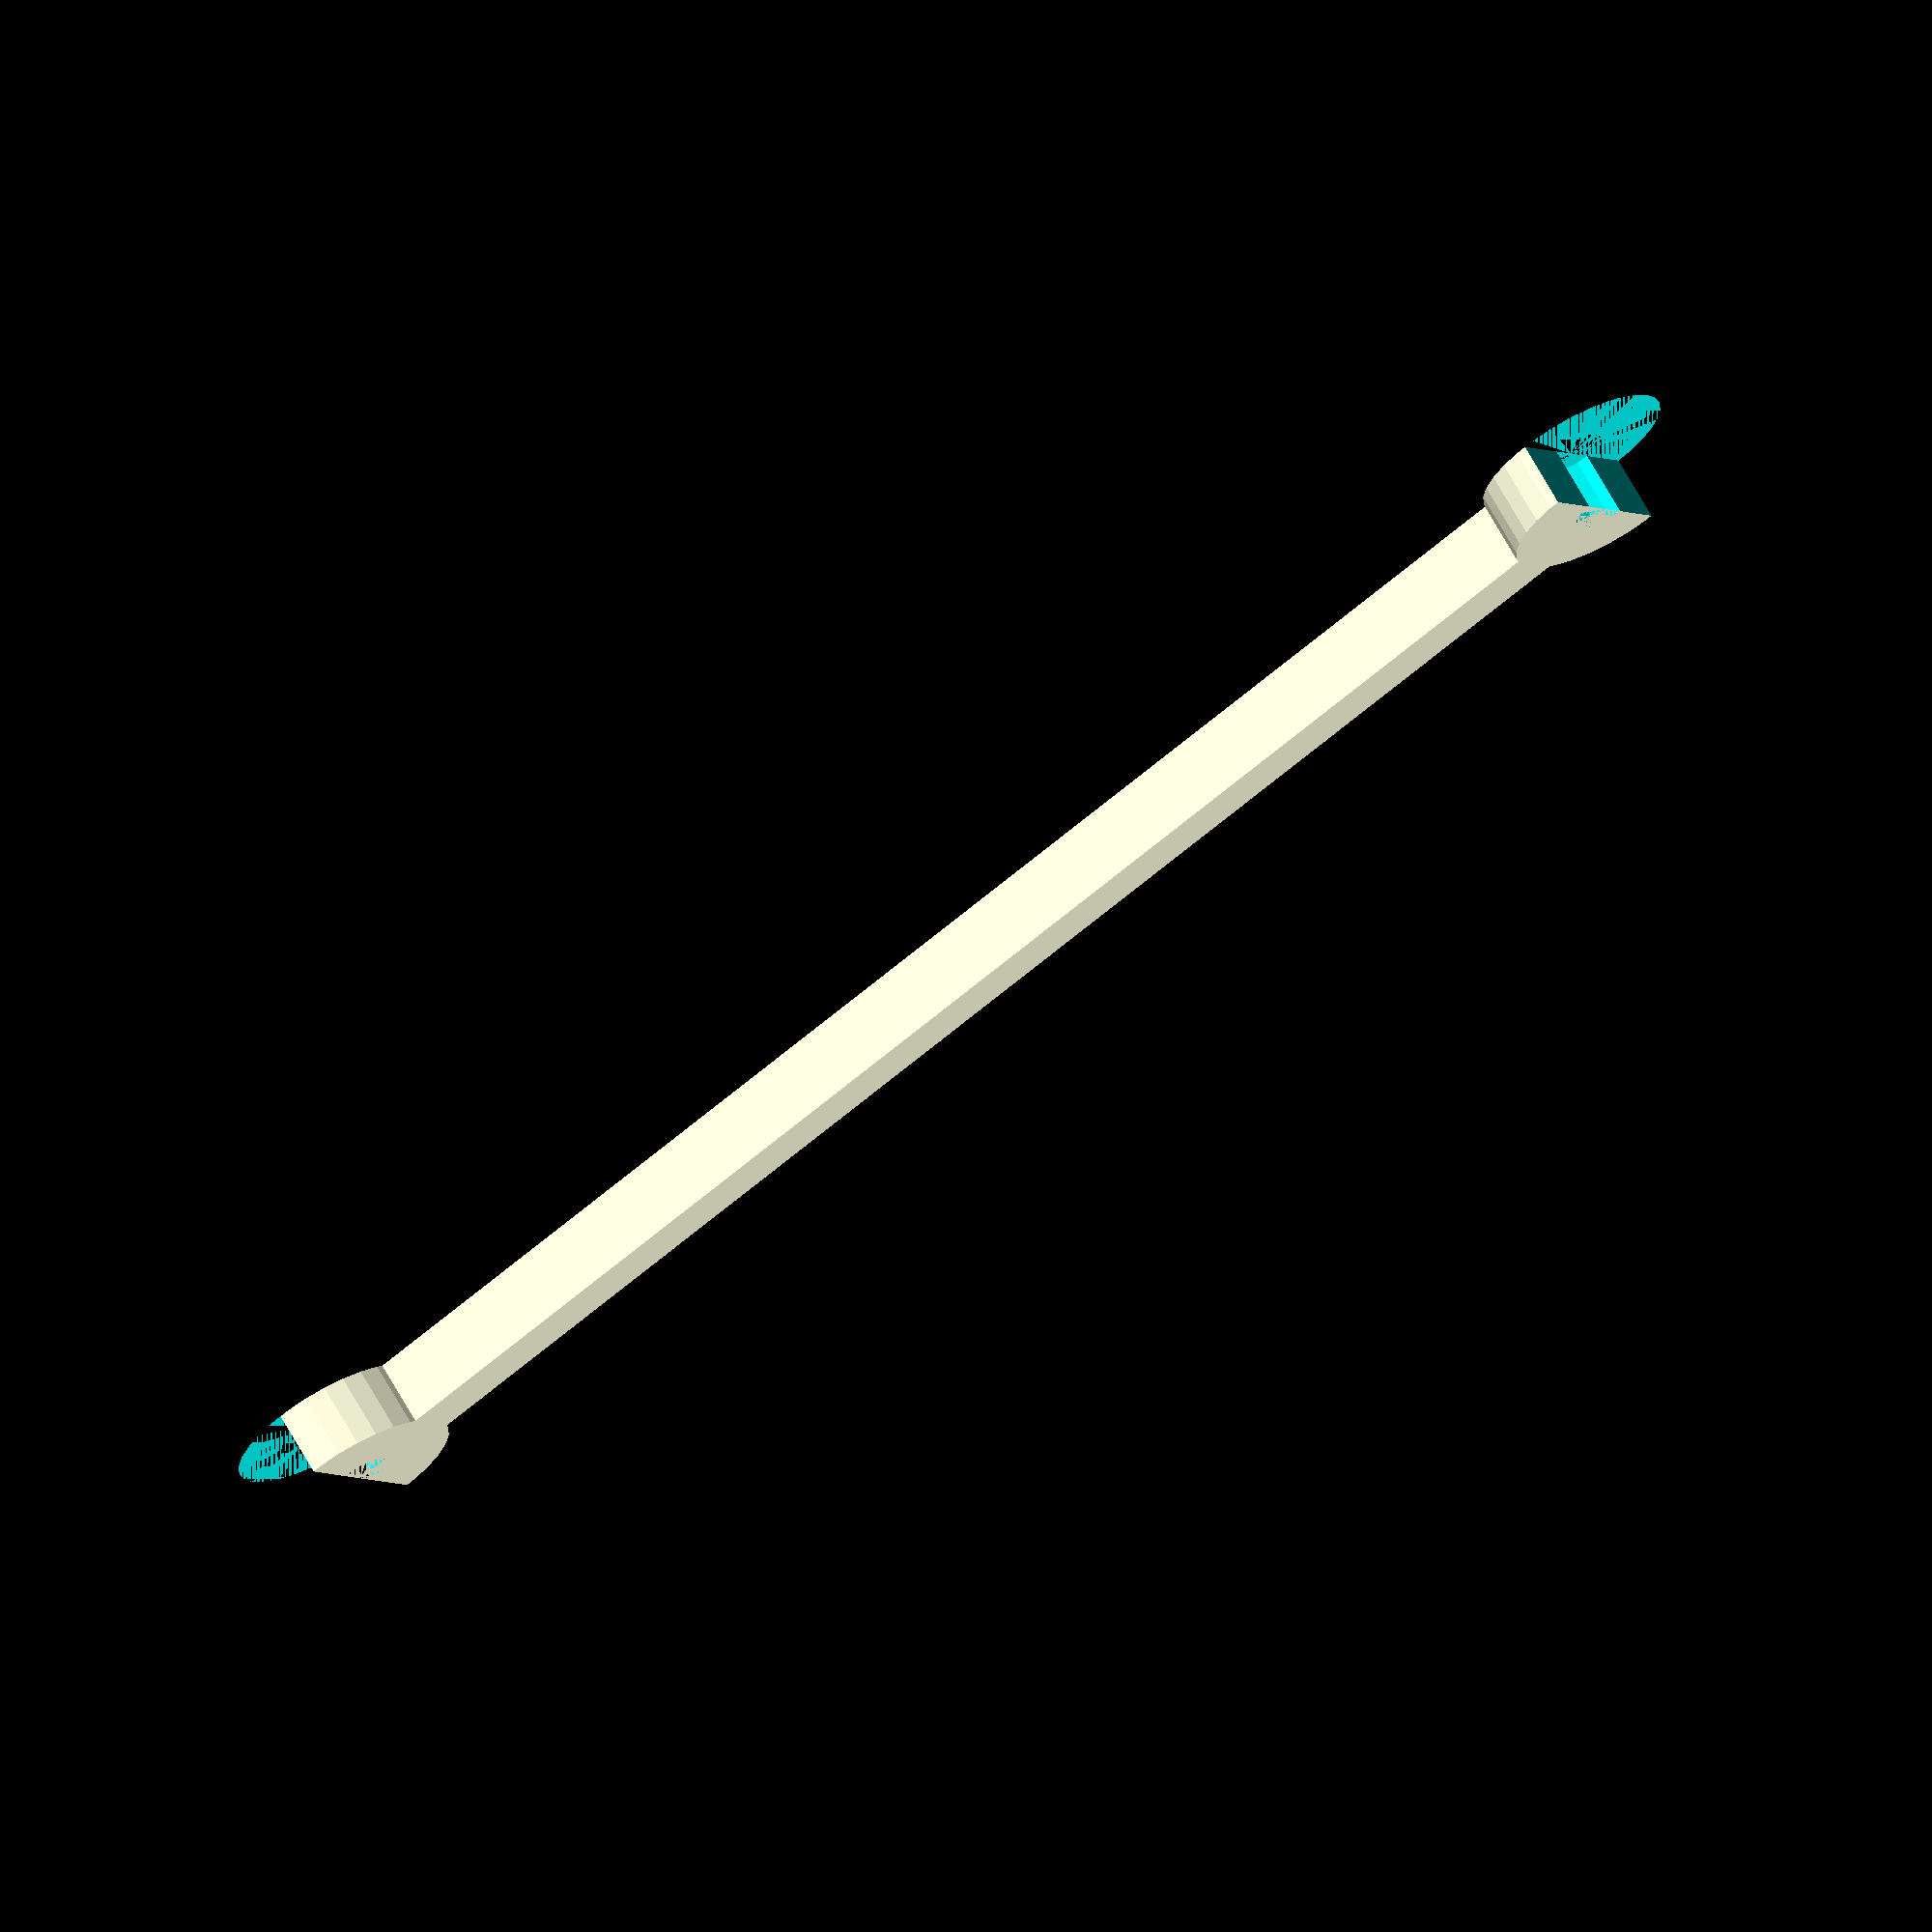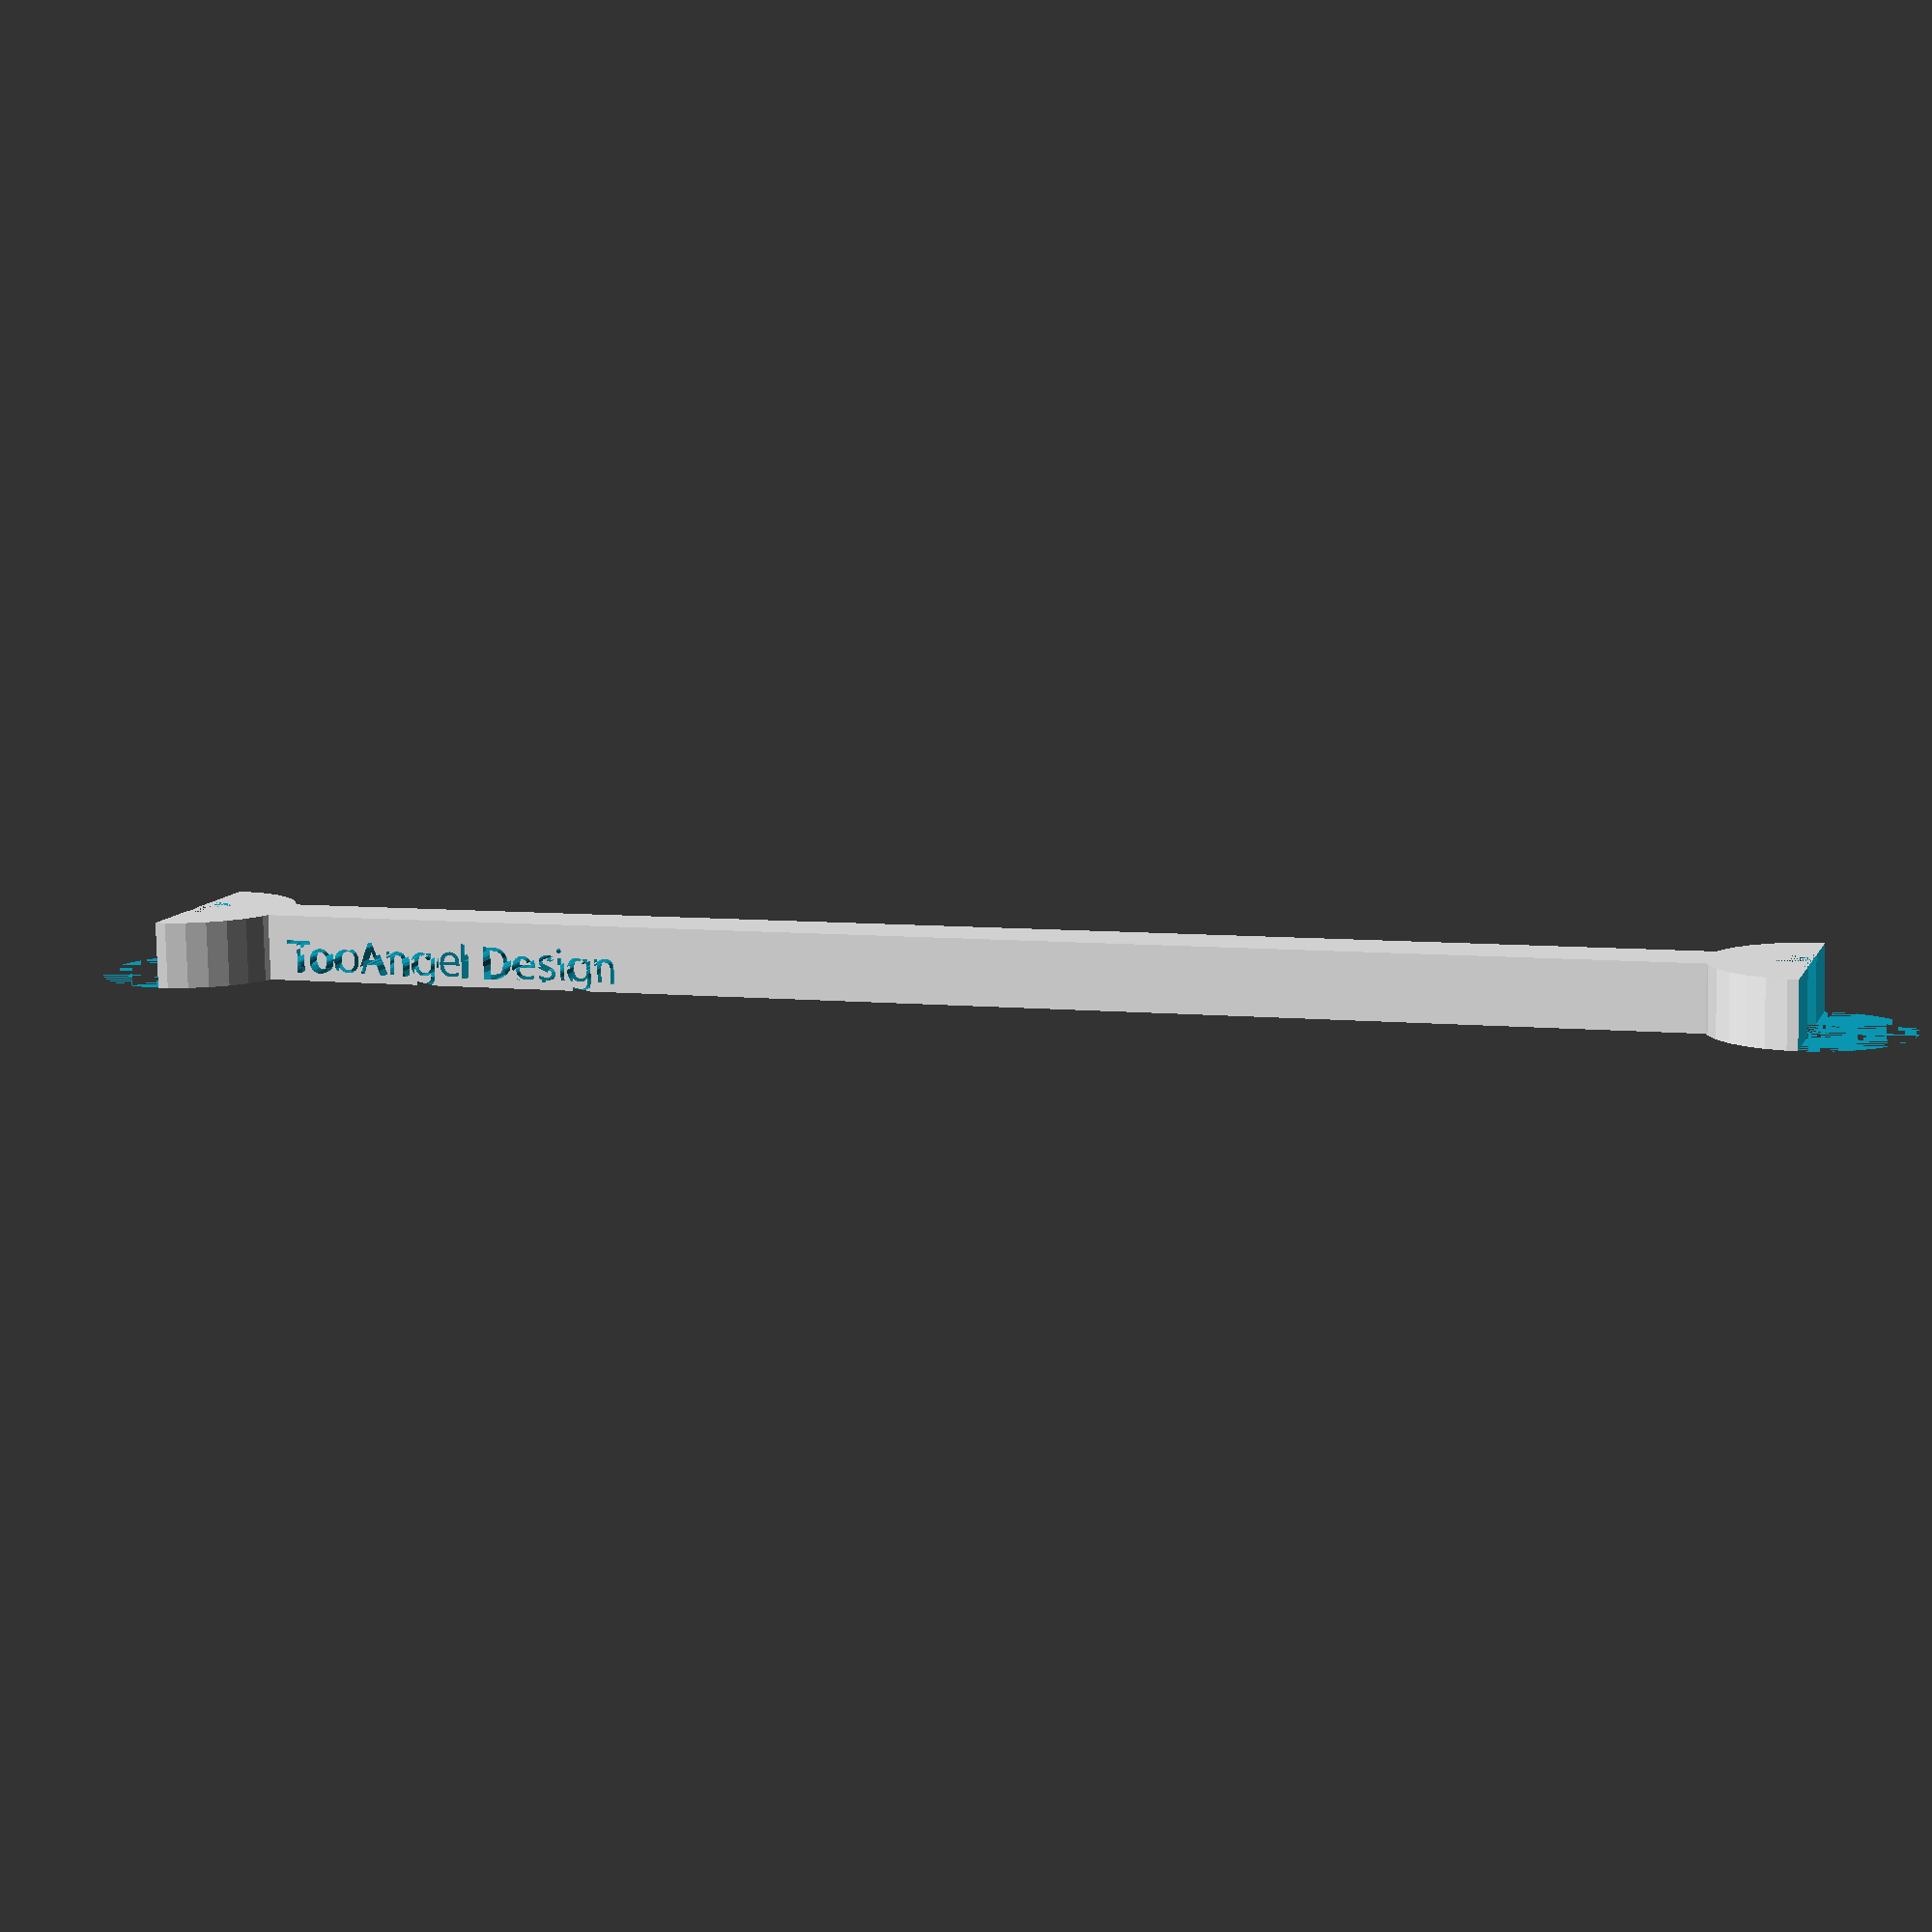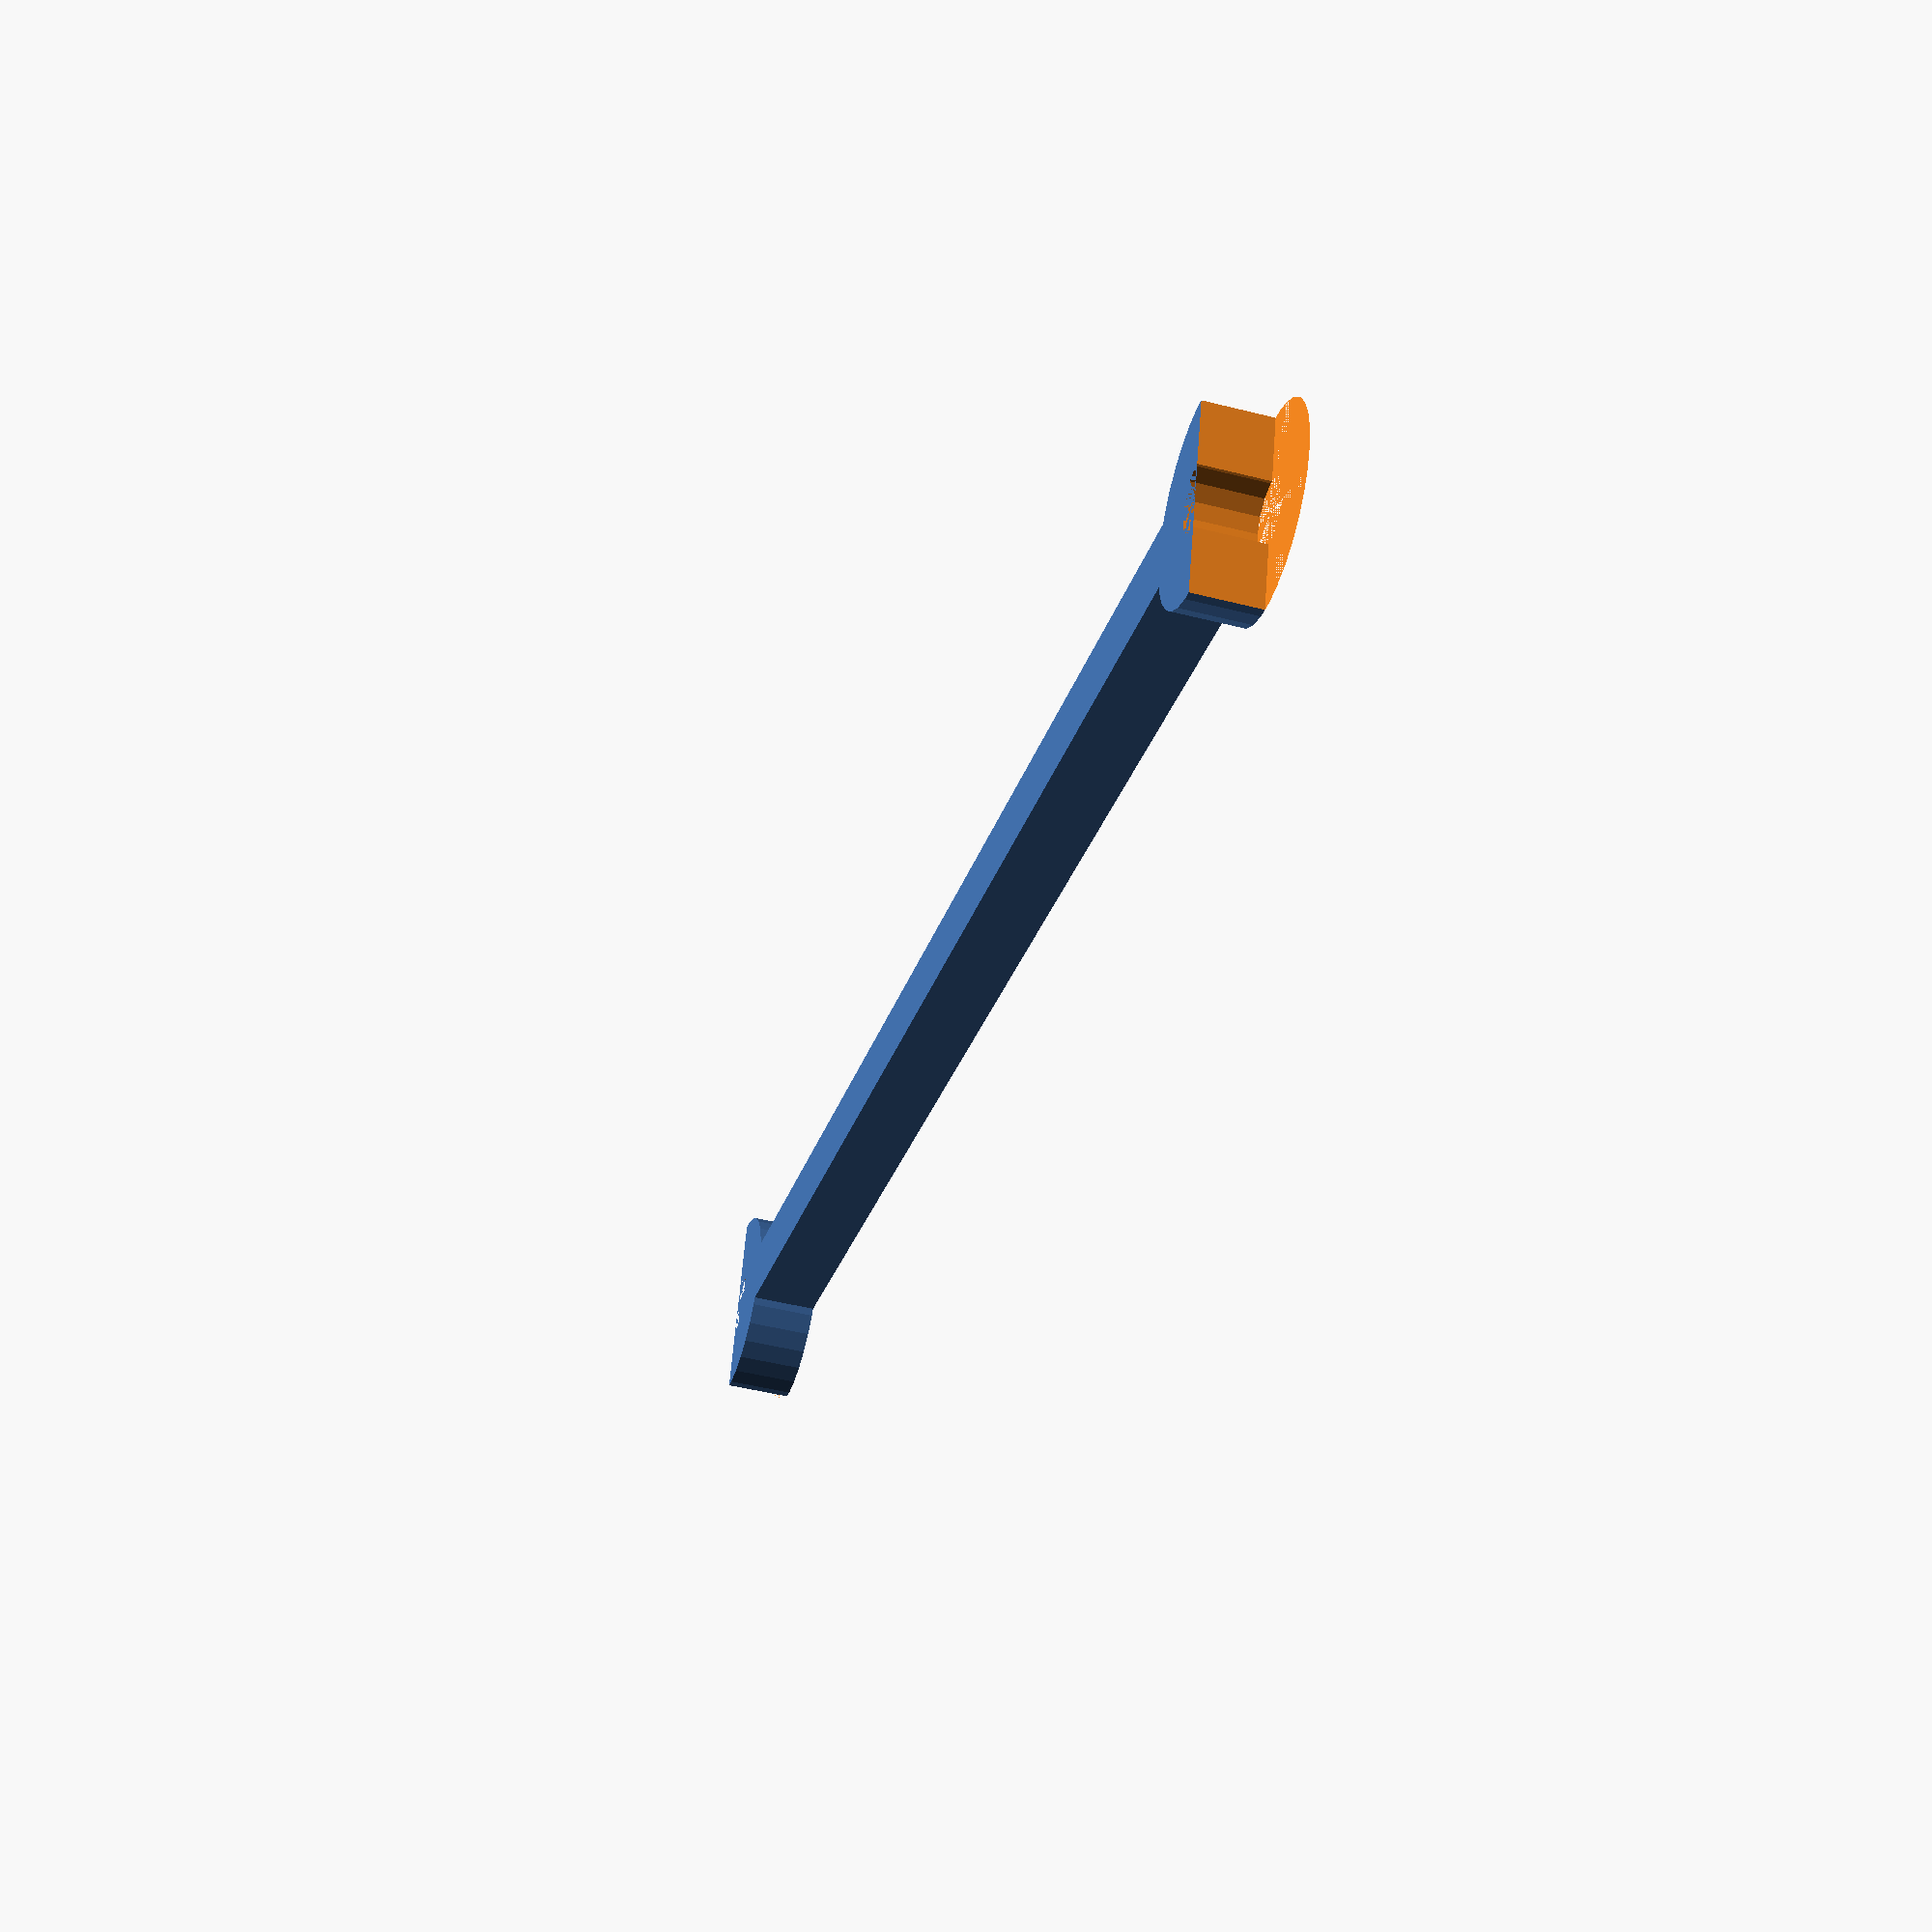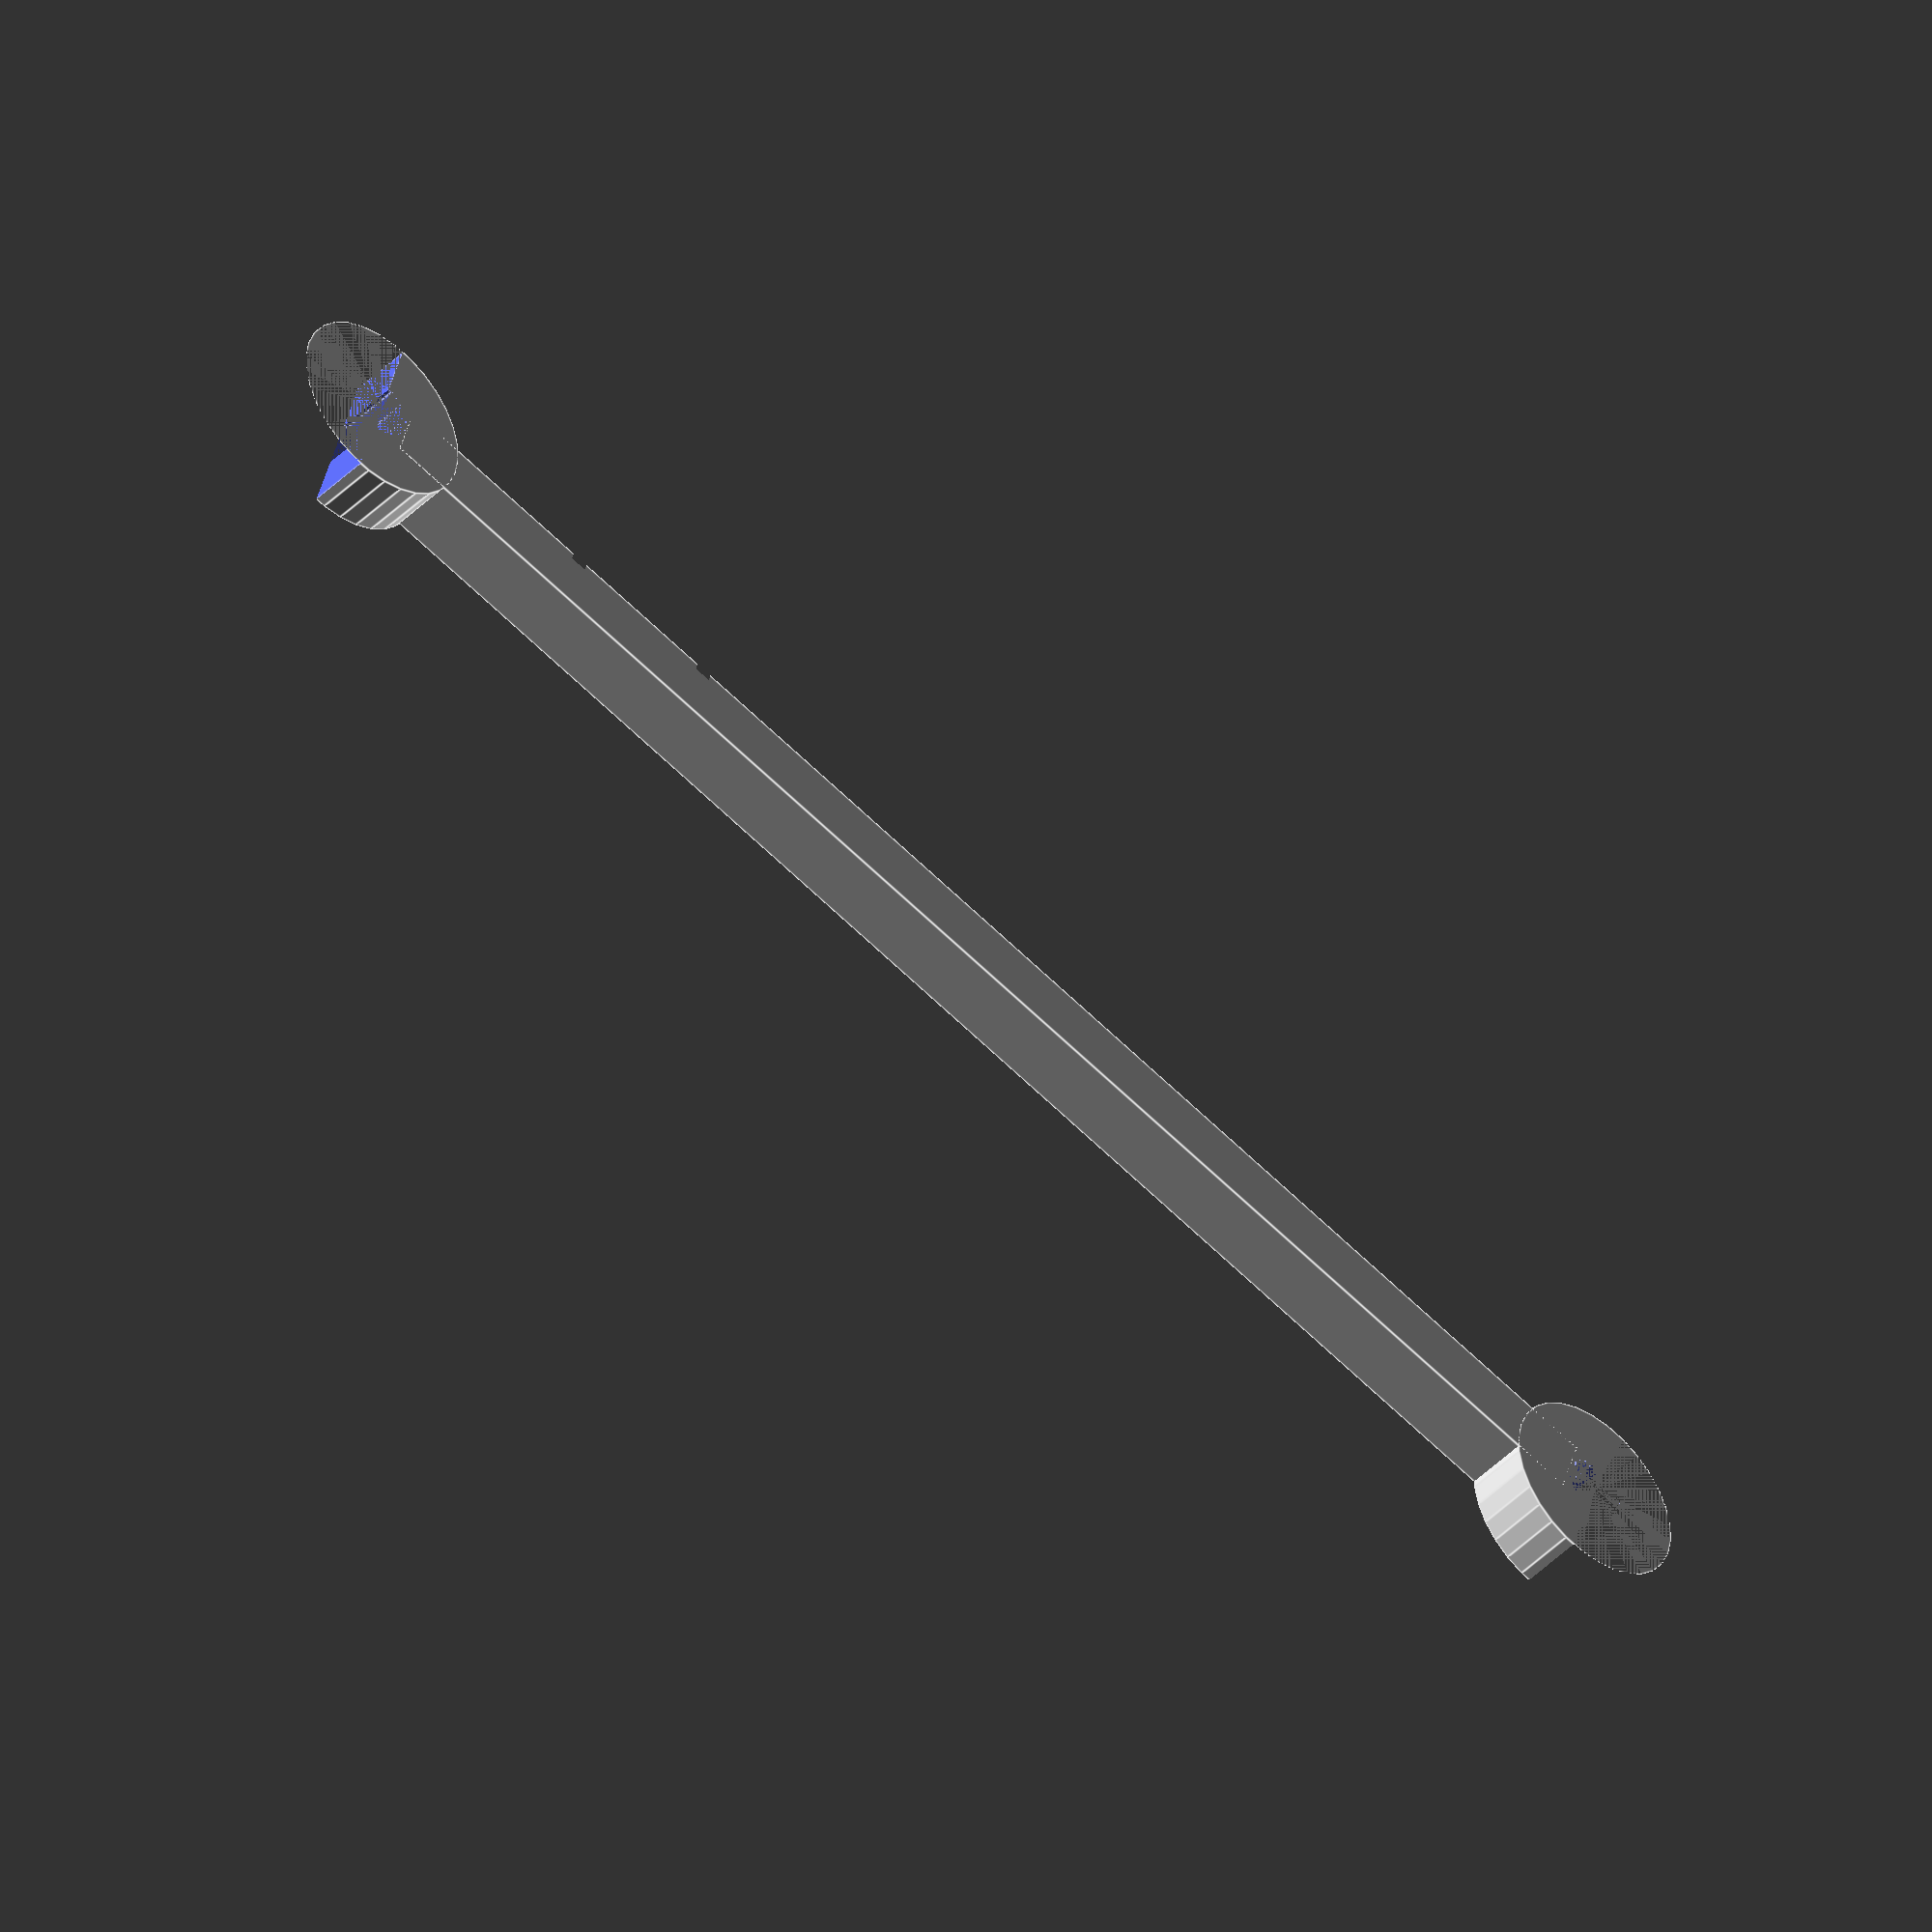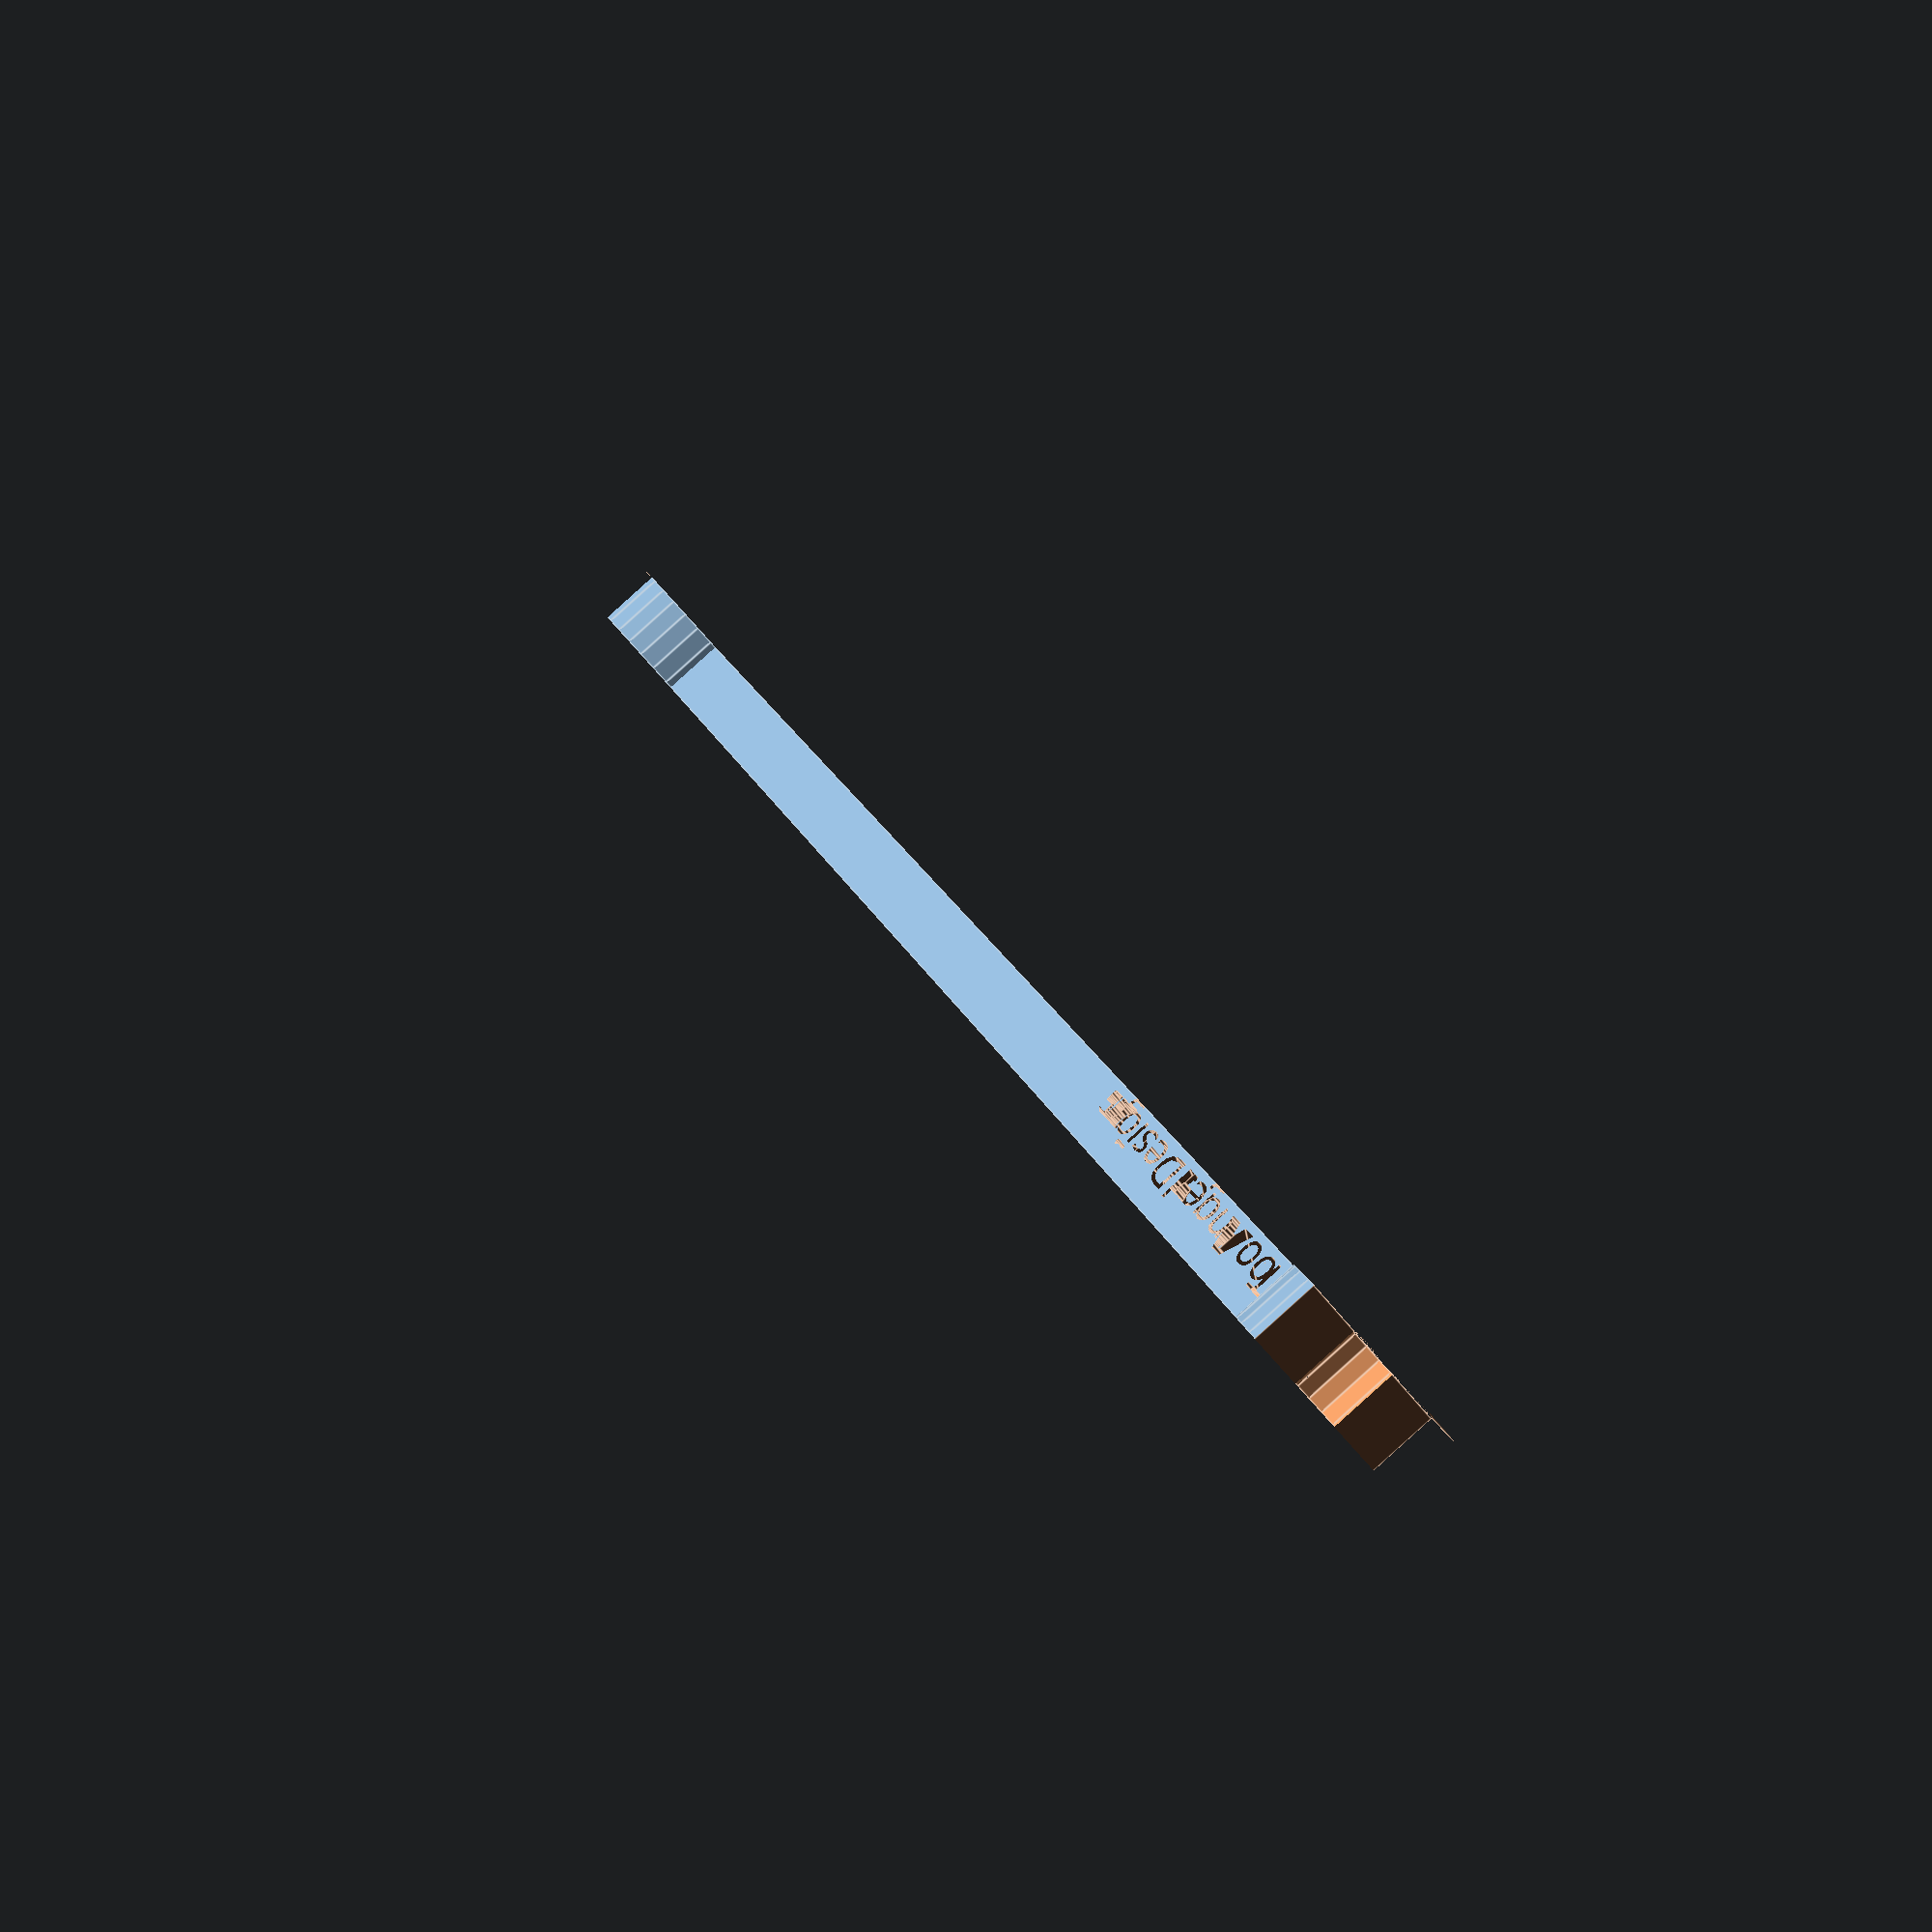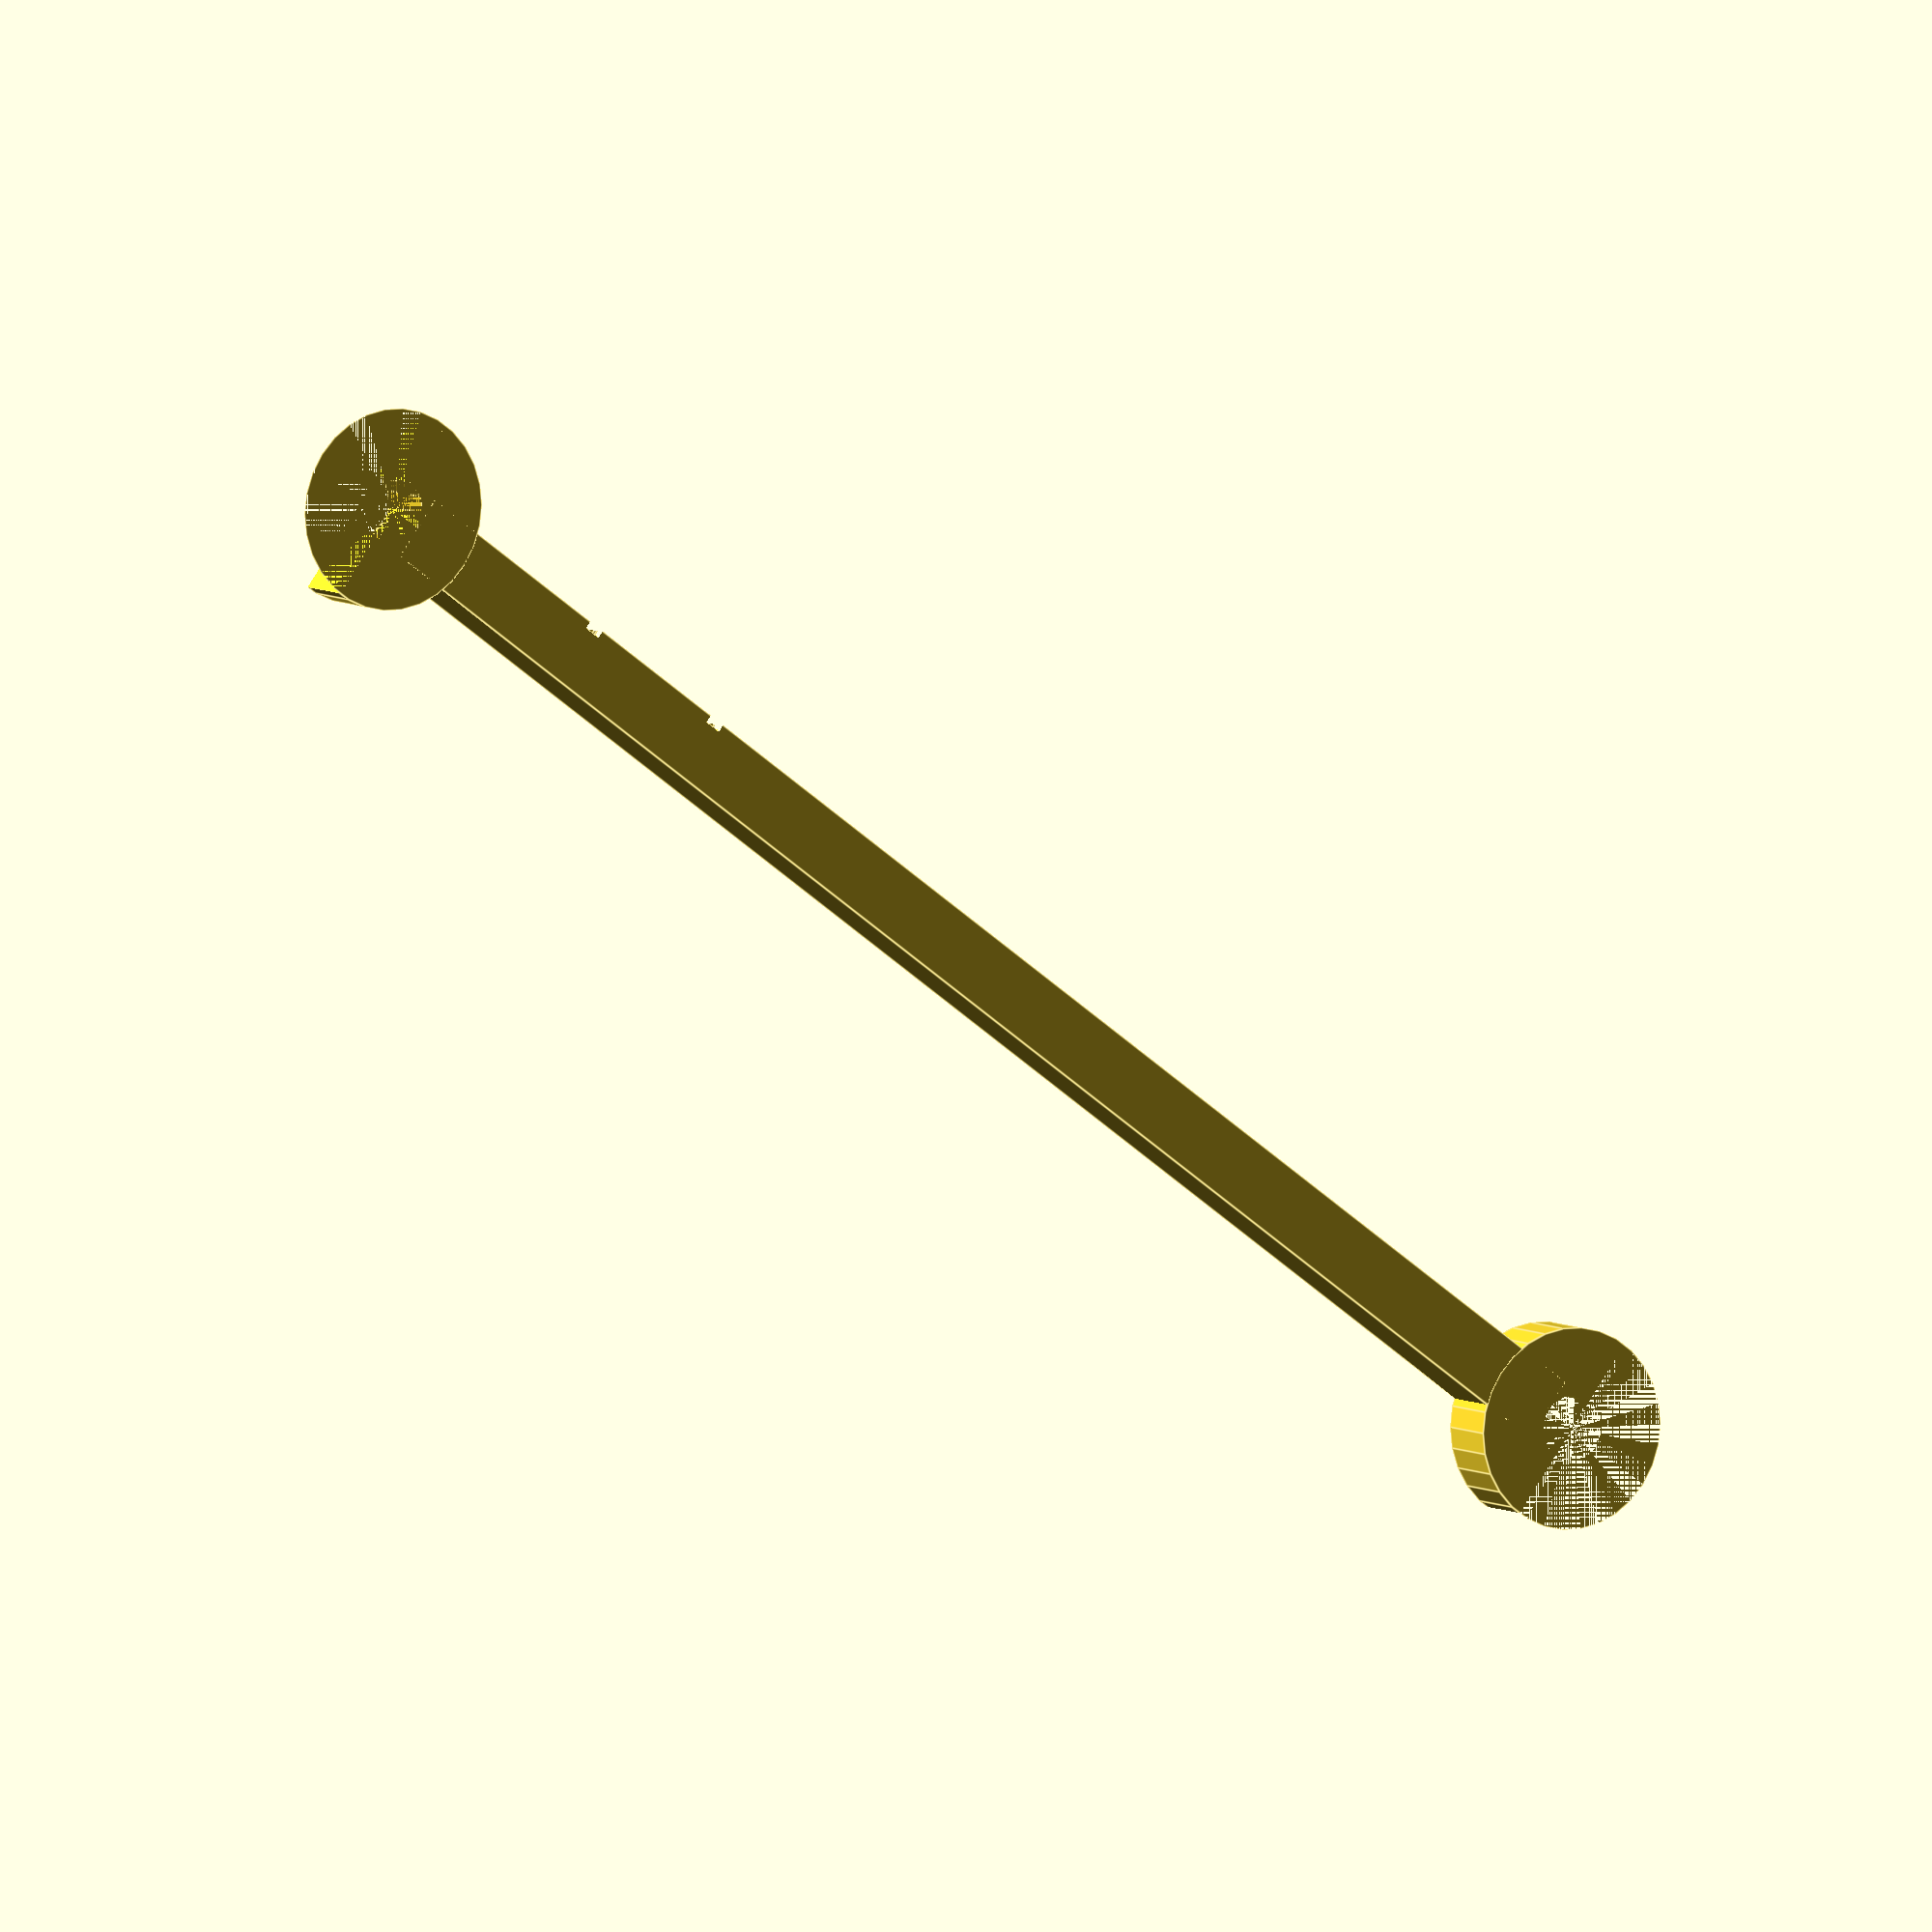
<openscad>
distance = 190;
thickness = 8;
diameter = 8;

outter_diameter = diameter + 2 * thickness;

difference() {
    cube([distance, thickness, thickness]);
    translate([1.2 * thickness, 1, 1]) rotate([90, 0, 0]) linear_extrude(thickness) text("TooAngel Design", size=4, font="Deftone Stylus:style=Regular");
}
translate([-diameter/2, thickness/2, 0]) {
    difference() {
        cylinder(thickness, r=outter_diameter/2);
        cylinder(thickness, r=diameter/2);
        translate([-outter_diameter, -outter_diameter/2, 0]) cube(outter_diameter, outter_diameter, thickness);
    }
    
}

translate([distance + diameter/2, thickness/2, 0]) {
    difference() {
        cylinder(thickness, r=outter_diameter/2);
        cylinder(thickness, r=diameter/2);
        translate([0, -outter_diameter/2, 0]) cube(outter_diameter, outter_diameter, thickness);
    }
}
</openscad>
<views>
elev=111.2 azim=148.1 roll=209.2 proj=o view=wireframe
elev=259.9 azim=196.7 roll=179.0 proj=p view=solid
elev=45.7 azim=195.8 roll=73.6 proj=p view=solid
elev=225.0 azim=344.0 roll=41.3 proj=o view=edges
elev=270.5 azim=125.3 roll=48.0 proj=p view=edges
elev=353.8 azim=143.6 roll=150.7 proj=o view=edges
</views>
